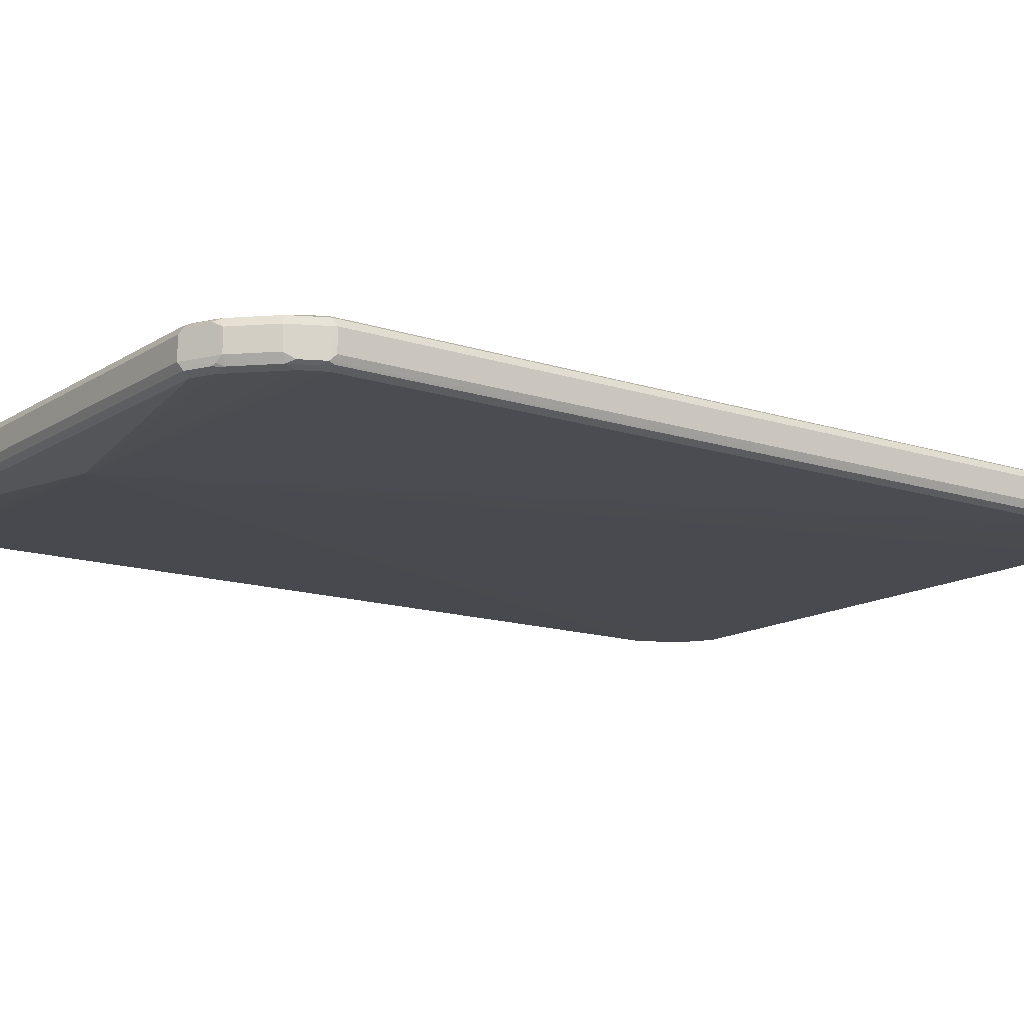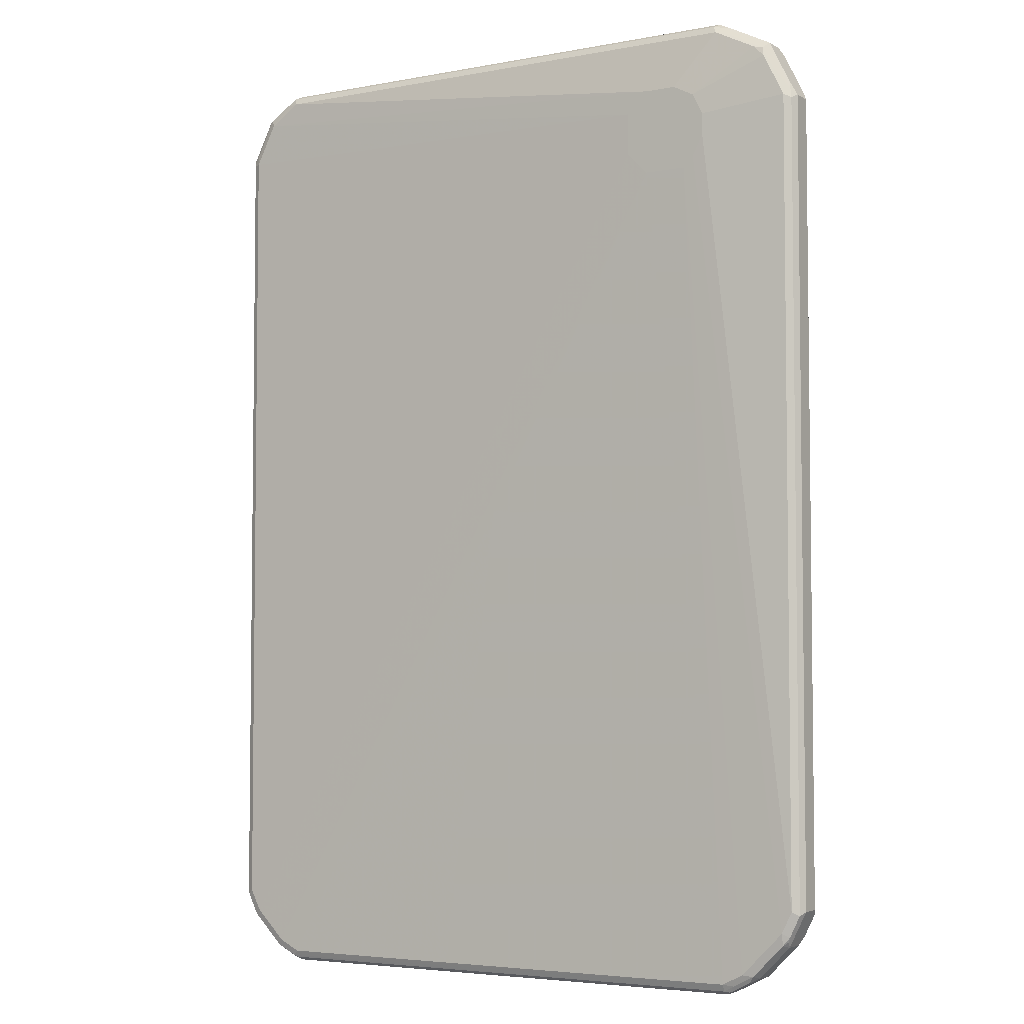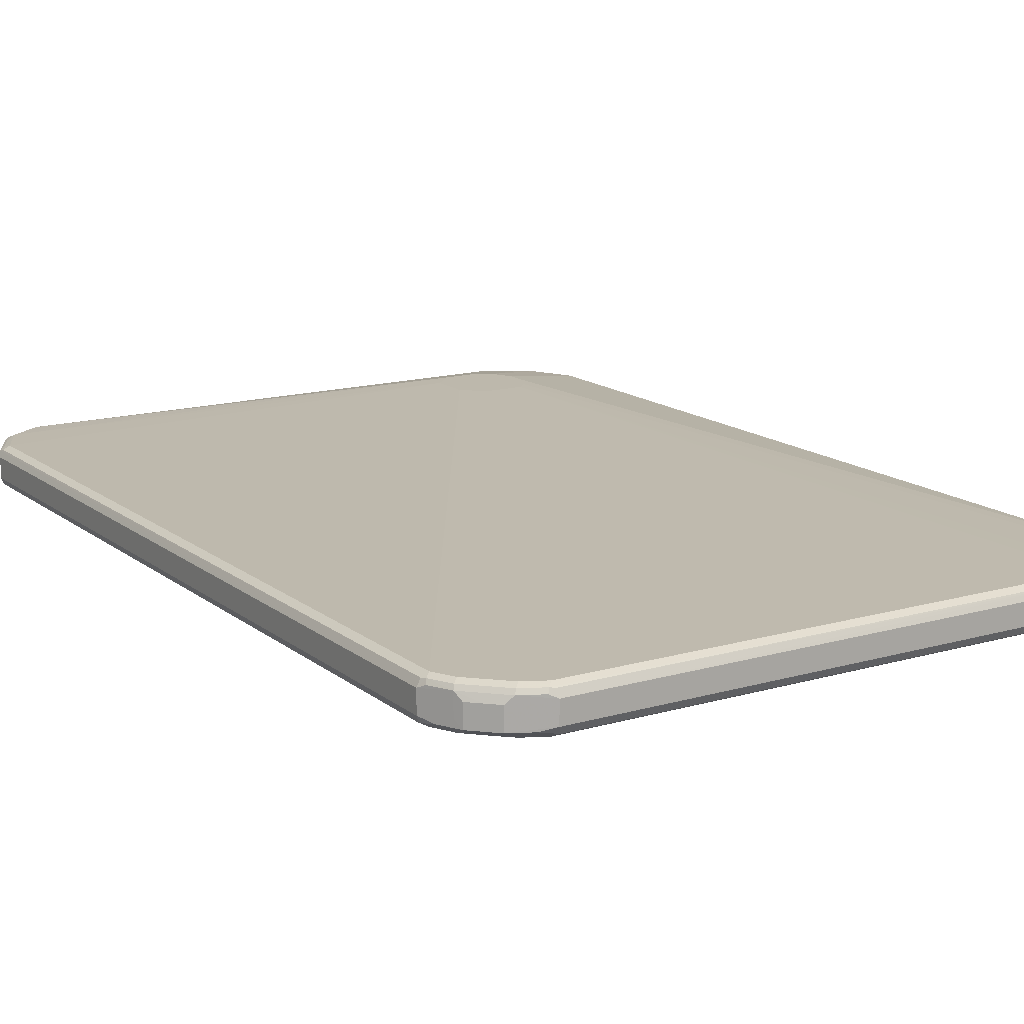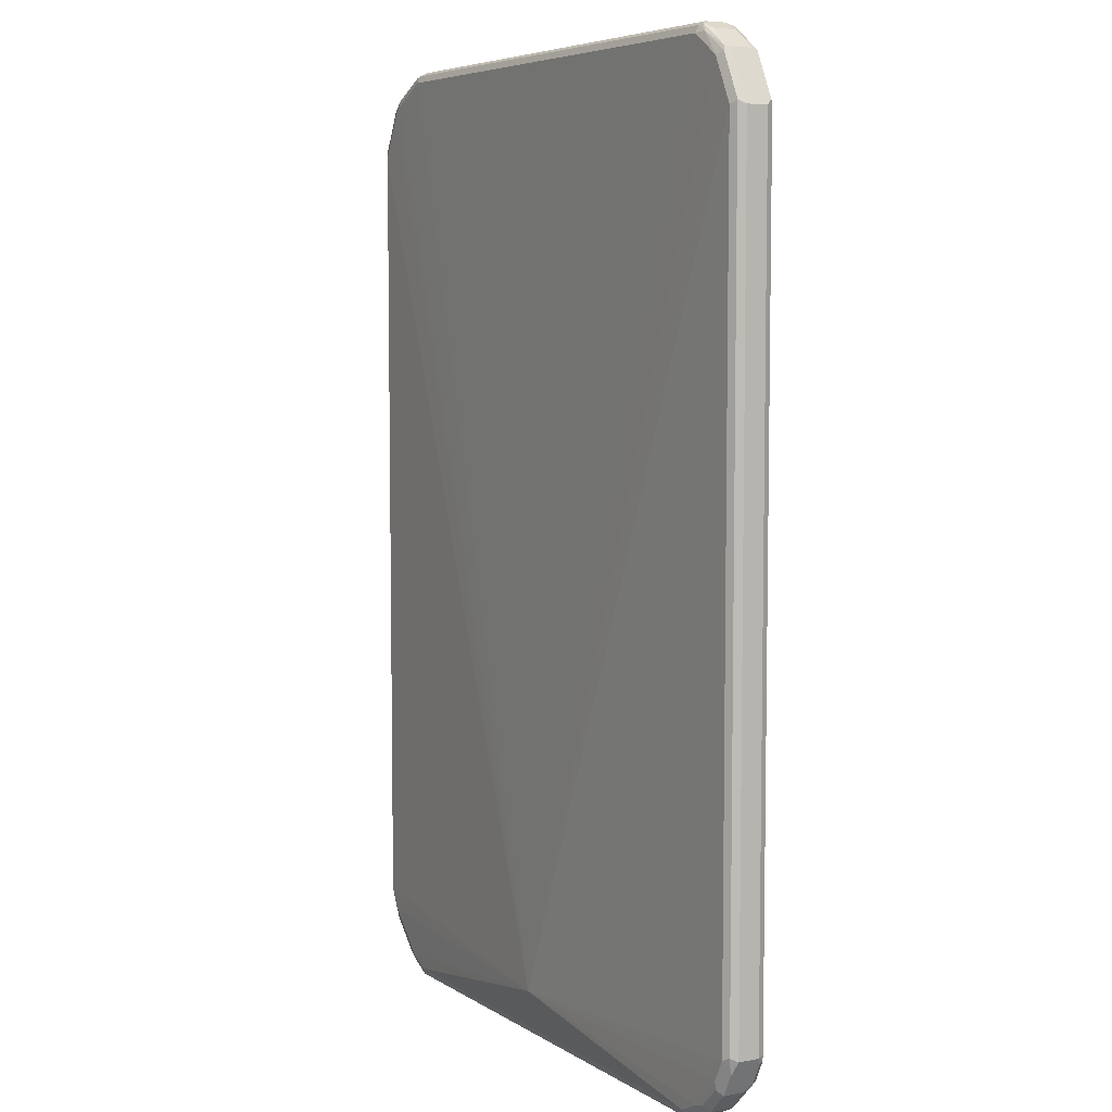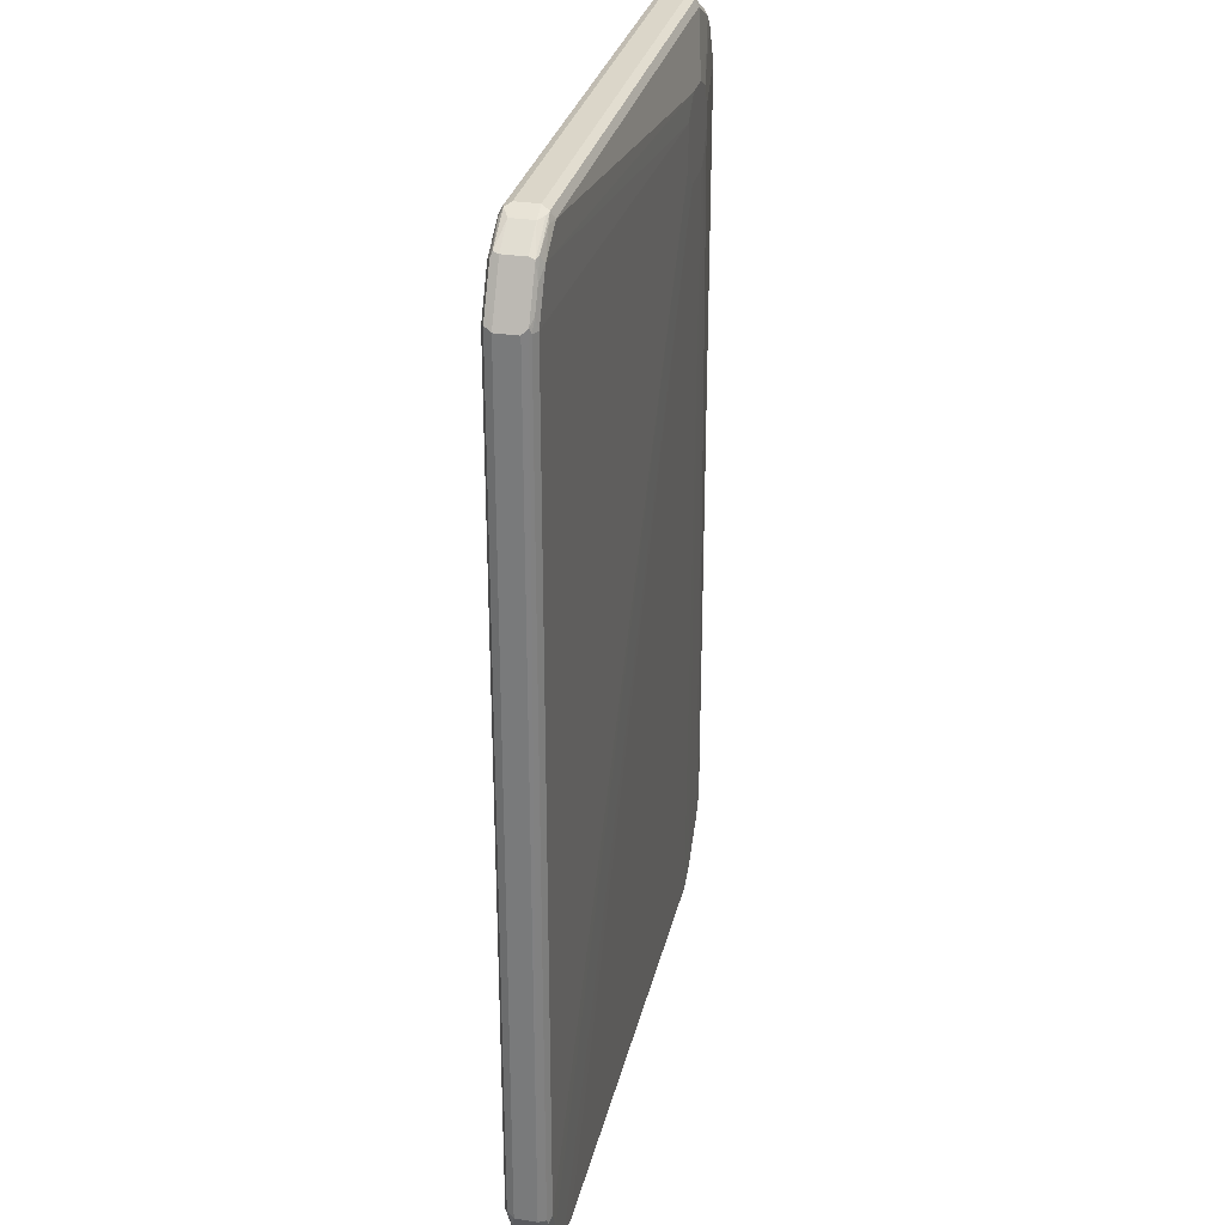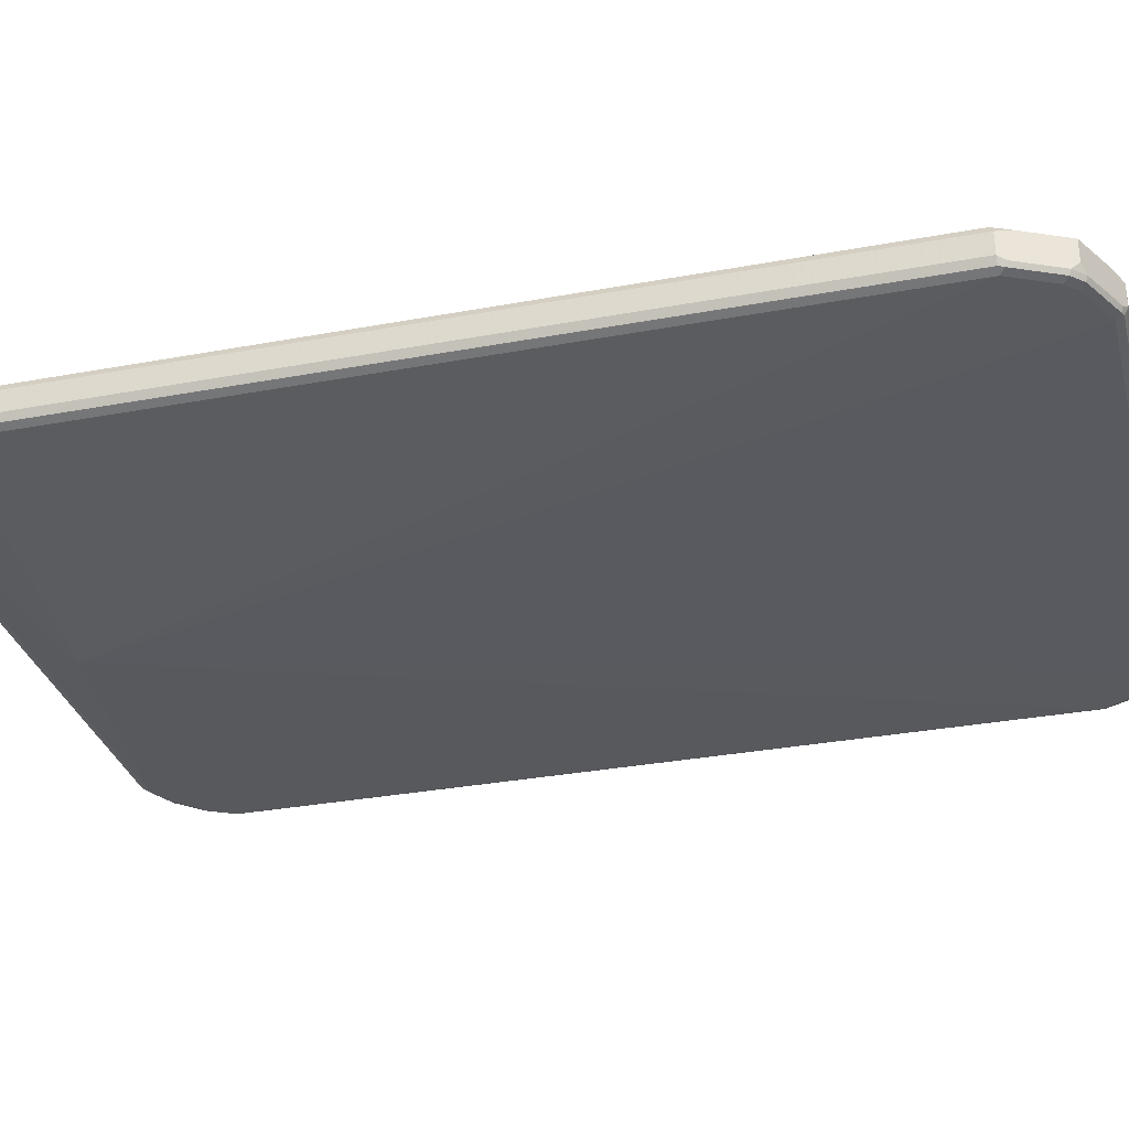
<metadata>
{"format":"obj","ext":"obj","renderer":"f3d","projection":"perspective","resolution":1024,"background":"white","views":[{"elev":-14.1,"azim":54.0,"up":"+Z"},{"elev":-4.5,"azim":31.2,"up":"+Y"},{"elev":14.9,"azim":-32.0,"up":"+Z"},{"elev":6.2,"azim":-119.9,"up":"+Y"},{"elev":29.7,"azim":-77.3,"up":"+Y"},{"elev":-31.8,"azim":104.7,"up":"+Z"}]}
</metadata>
<code>
v -0.5956 -0.7257 -0.0186
v -0.5893 -0.7195 -0.03101
v -0.5863 -0.7351 -0.02792
v -0.5831 -0.7506 -0.02481
v -0.5707 -0.7754 -0.01241
v -0.5956 -0.7257 0.0186
v -0.5956 0.7257 -0.0186
v -0.5769 -0.7257 -0.03722
v -0.5893 0.7319 -0.03101
v -0.5552 -0.7785 -0.03412
v -0.5676 -0.7723 -0.02792
v -0.5644 -0.7878 -0.02481
v -0.5707 -0.7754 0.02481
v -0.5893 -0.7381 0.02481
v -0.5863 -0.7351 0.03256
v -0.5893 -0.7257 0.03101
v -0.5909 0.7351 0.02792
v -0.5956 0.7257 0.0186
v -0.5707 0.7754 -0.0186
v -0.5676 0.777 -0.02792
v -0.5707 0.7692 -0.03101
v -0.5863 0.7397 -0.02792
v 0 -0.763 -0.05584
v -0.5583 -0.763 -0.03722
v -0.5769 0.7257 -0.03722
v -0.5397 -0.7816 -0.03722
v -0.5179 -0.8158 -0.03412
v -0.5459 -0.8064 -0.02481
v -0.5644 -0.7878 0.01241
v -0.5459 -0.8064 0.01241
v -0.5149 -0.8312 0.02481
v -0.5304 -0.8096 0.03256
v -0.5676 -0.7723 0.03256
v -0.5769 -0.7257 0.03722
v -0.5769 0.7257 0.03722
v -0.5893 0.7257 0.03101
v -0.5793 0.7444 0.03256
v -0.5536 0.8096 0.02792
v -0.5521 0.8126 -0.0186
v -0.5489 0.8142 -0.02792
v -0.5521 0.8064 -0.03101
v -0.5397 0.8002 -0.03722
v 0.5769 -0.7071 -0.03722
v 0.5583 -0.7444 -0.03722
v 0.5397 -0.763 -0.03722
v 0.4839 -0.8188 -0.03722
v 0.4467 -0.8374 -0.03722
v -0.4652 -0.8374 -0.03722
v -0.5024 -0.8188 -0.03722
v -0.4839 0.8374 -0.03722
v 0.4467 0.8374 -0.03722
v 0.5211 0.8002 -0.03722
v 0.5397 0.7816 -0.03722
v 0.5769 0.7071 -0.03722
v -0.4807 -0.8344 -0.03412
v -0.5117 -0.8282 -0.02792
v -0.5273 -0.825 -0.02481
v -0.5273 -0.825 0.01241
v -0.4652 -0.8561 0.0186
v -0.4777 -0.8498 0.02481
v -0.5117 -0.8282 0.03256
v -0.5397 -0.7816 0.03722
v -0.5583 -0.763 0.03722
v 0.2791 0.6327 0.05584
v 0.2791 0.7071 0.05584
v -0.5397 0.8002 0.03722
v -0.5606 0.7816 0.03256
v -0.5459 0.8126 0.03101
v -0.4978 0.8468 0.02792
v -0.5087 0.8436 0.0186
v -0.5521 0.8126 0.0186
v -0.5087 0.8436 -0.0186
v -0.4932 0.8515 -0.02792
v -0.5024 0.8397 -0.03256
v 0.5893 -0.7071 -0.03101
v 0.5793 -0.7257 -0.03256
v 0.5863 0.7165 -0.03256
v 0.5606 -0.763 -0.03256
v 0.5421 -0.7816 -0.03256
v 0.5048 -0.8188 -0.03256
v 0.4901 -0.8312 -0.03101
v 0.4529 -0.8498 -0.03101
v -0.459 -0.8498 -0.03101
v -0.4746 -0.8468 -0.02792
v -0.4839 0.8498 -0.03101
v 0.4559 0.8468 -0.03256
v 0.4932 0.8282 -0.03256
v 0.5304 0.8096 -0.03256
v 0.5489 0.7909 -0.03256
v -0.4901 -0.8436 -0.02481
v -0.4652 -0.8561 -0.0186
v 0.4467 -0.8561 0.0186
v 0.4559 -0.8515 0.02792
v -0.4652 -0.8498 0.03101
v -0.4746 -0.8468 0.03256
v -0.5024 -0.8188 0.03722
v 0.3163 0.5955 0.05584
v 0.3163 0.7444 0.05584
v -0.4839 0.8374 0.03722
v -0.5048 0.8374 0.03256
v -0.4901 0.8498 0.03101
v -0.4839 0.8561 0.0186
v -0.4839 0.8561 -0.0186
v 0.4467 0.8561 -0.0186
v 0.4467 0.8498 -0.03101
v 0.5909 -0.7165 -0.02792
v 0.5893 0.7071 -0.03101
v 0.5707 0.7568 -0.02481
v 0.5893 0.7195 -0.02481
v 0.5956 0.7071 -0.0186
v 0.5723 -0.7537 -0.02792
v 0.5644 -0.7692 -0.0186
v 0.5459 -0.7878 -0.0186
v 0.5087 -0.825 -0.0186
v 0.4978 -0.8282 -0.02792
v 0.4606 -0.8468 -0.02792
v 0.4467 -0.8561 -0.0186
v 0.459 0.8498 -0.02481
v 0.5334 0.8126 -0.02481
v 0.5521 0.794 -0.02481
v 0.4932 -0.8328 0.02792
v 0.4652 -0.8397 0.03256
v 0.4467 -0.8498 0.03101
v 0.4467 -0.8374 0.03722
v -0.4652 -0.8374 0.03722
v 0.3908 0.5955 0.05584
v 0.3722 0.7444 0.05584
v 0.4467 0.8374 0.03722
v 0.4404 0.8498 0.03101
v 0.4467 0.8561 0.0186
v 0.5459 0.8064 -0.01241
v 0.5956 -0.7071 -0.0186
v 0.5956 -0.7071 0.0186
v 0.5707 -0.7568 0.0186
v 0.5956 0.7071 0.0186
v 0.5707 -0.7568 -0.0186
v 0.5644 -0.7692 0.0186
v 0.5459 -0.7878 0.0186
v 0.5087 -0.825 0.0186
v 0.5024 -0.8211 0.03256
v 0.4839 -0.8188 0.03722
v 0.4094 0.6141 0.05584
v 0.5397 -0.763 0.03722
v 0.4094 0.7257 0.05584
v 0.5211 0.8002 0.03722
v 0.4622 0.8344 0.03412
v 0.4559 0.8468 0.02792
v 0.4714 0.8436 0.02481
v 0.5087 0.825 0.02481
v 0.5459 0.8064 0.02481
v 0.5893 -0.7133 0.03101
v 0.5863 -0.7211 0.02792
v 0.5707 -0.7506 0.03101
v 0.5676 -0.7584 0.02792
v 0.5831 0.7319 0.02481
v 0.5863 0.7165 0.02792
v 0.5893 0.7009 0.03101
v 0.5583 -0.7653 0.03256
v 0.5397 -0.7839 0.03256
v 0.428 0.6513 0.05584
v 0.5583 -0.7444 0.03722
v 0.428 0.6885 0.05584
v 0.5397 0.7816 0.03722
v 0.5366 0.7971 0.03412
v 0.4932 0.8282 0.02792
v 0.5304 0.8096 0.02792
v 0.5552 0.7599 0.03412
v 0.5769 -0.7071 0.03722
v 0.5769 0.7071 0.03722
f 1 2 3
f 97 125 124
f 96 125 97
f 95 124 125
f 95 123 124
f 94 123 95
f 93 123 94
f 93 122 123
f 97 124 126
f 93 121 122
f 92 117 121
f 88 120 89
f 88 119 120
f 87 119 88
f 87 118 119
f 86 118 87
f 86 104 118
f 92 121 93
f 98 127 128
f 98 128 99
f 99 128 129
f 108 120 131
f 108 110 109
f 106 110 132
f 106 107 110
f 106 134 111
f 106 133 134
f 106 132 133
f 104 150 131
f 104 130 150
f 104 119 118
f 104 131 119
f 102 104 103
f 102 130 104
f 101 130 102
f 101 129 130
f 99 101 100
f 99 129 101
f 86 105 104
f 85 105 86
f 84 91 90
f 83 91 84
f 75 106 76
f 73 85 74
f 73 105 85
f 73 104 105
f 73 103 104
f 73 102 103
f 70 73 72
f 70 102 73
f 69 102 70
f 69 101 102
f 68 100 101
f 66 98 99
f 66 68 67
f 66 100 68
f 66 99 100
f 65 98 66
f 64 98 65
f 75 77 107
f 108 131 150
f 75 107 106
f 76 111 78
f 82 91 83
f 82 117 91
f 82 116 117
f 81 116 82
f 81 115 116
f 80 115 81
f 80 114 115
f 79 114 80
f 79 113 114
f 78 113 79
f 78 112 113
f 78 111 112
f 77 110 107
f 77 109 110
f 77 108 109
f 77 120 108
f 77 89 120
f 76 106 111
f 108 150 135
f 108 135 110
f 110 135 133
f 146 164 166
f 146 165 147
f 145 163 164
f 144 163 145
f 144 162 163
f 143 158 161
f 143 159 158
f 142 168 160
f 142 161 168
f 141 159 143
f 140 159 141
f 139 159 140
f 138 159 139
f 137 159 138
f 137 158 159
f 137 154 158
f 135 156 157
f 146 166 165
f 135 155 156
f 147 165 149
f 149 165 166
f 162 169 163
f 160 169 162
f 160 168 169
f 156 169 157
f 156 167 169
f 153 158 154
f 153 161 158
f 153 168 161
f 151 169 168
f 151 157 169
f 151 153 152
f 151 168 153
f 150 156 155
f 150 167 156
f 150 164 167
f 150 166 164
f 149 166 150
f 147 149 148
f 64 127 98
f 135 150 155
f 133 157 151
f 122 140 141
f 121 140 122
f 121 139 140
f 119 131 120
f 115 117 116
f 114 117 115
f 114 121 117
f 114 139 121
f 113 139 114
f 113 138 139
f 112 134 137
f 112 136 134
f 112 138 113
f 112 137 138
f 111 136 112
f 111 134 136
f 110 133 132
f 122 141 124
f 134 154 137
f 122 124 123
f 126 141 143
f 133 135 157
f 133 154 134
f 133 153 154
f 133 152 153
f 133 151 152
f 130 149 150
f 130 148 149
f 130 147 148
f 129 147 130
f 128 147 129
f 128 146 147
f 128 164 146
f 128 145 164
f 127 145 128
f 127 144 145
f 126 161 142
f 126 143 161
f 124 141 126
f 64 144 127
f 64 162 144
f 64 160 162
f 17 38 39
f 17 67 38
f 17 37 67
f 17 36 37
f 16 36 17
f 15 36 16
f 15 35 36
f 15 34 35
f 15 63 34
f 15 33 63
f 13 15 14
f 13 33 15
f 13 32 33
f 13 31 32
f 13 30 31
f 13 29 30
f 12 30 29
f 17 39 19
f 12 28 30
f 19 39 40
f 20 40 41
f 23 53 54
f 23 52 53
f 23 51 52
f 23 50 51
f 23 42 50
f 23 25 42
f 23 26 24
f 23 49 26
f 23 48 49
f 23 47 48
f 23 46 47
f 23 45 46
f 23 44 45
f 23 43 44
f 21 42 25
f 21 41 42
f 20 41 21
f 19 40 20
f 23 54 43
f 10 28 12
f 10 27 57
f 5 12 29
f 4 12 5
f 3 12 4
f 3 11 12
f 3 10 11
f 3 8 10
f 2 25 8
f 2 9 25
f 2 8 3
f 1 9 2
f 1 7 9
f 1 18 7
f 1 6 18
f 1 13 6
f 1 5 13
f 1 4 5
f 1 3 4
f 5 29 13
f 10 57 28
f 6 13 14
f 6 15 16
f 10 49 27
f 10 26 49
f 10 24 26
f 10 12 11
f 9 21 25
f 9 22 21
f 8 25 23
f 8 24 10
f 8 23 24
f 7 22 9
f 7 21 22
f 7 20 21
f 7 19 20
f 7 17 19
f 7 18 17
f 6 17 18
f 6 16 17
f 6 14 15
f 163 169 167
f 27 49 48
f 27 55 84
f 53 88 89
f 52 88 53
f 51 88 52
f 51 87 88
f 51 86 87
f 50 86 51
f 50 85 86
f 50 74 85
f 48 84 55
f 48 83 84
f 47 83 48
f 47 82 83
f 46 82 47
f 46 81 82
f 46 80 81
f 46 79 80
f 45 79 46
f 53 89 77
f 44 79 45
f 53 77 54
f 56 90 57
f 64 142 160
f 64 126 142
f 64 97 126
f 62 64 63
f 62 97 64
f 62 96 97
f 61 125 96
f 61 95 125
f 59 95 60
f 59 94 95
f 59 93 94
f 59 92 93
f 59 117 92
f 59 91 117
f 57 59 58
f 57 91 59
f 57 90 91
f 56 84 90
f 27 48 55
f 44 78 79
f 43 54 77
f 34 65 35
f 34 64 65
f 34 63 64
f 33 62 63
f 32 96 62
f 32 61 96
f 32 62 33
f 31 61 32
f 31 95 61
f 31 60 95
f 31 59 60
f 31 58 59
f 30 58 31
f 28 58 30
f 28 57 58
f 27 56 57
f 27 84 56
f 35 65 66
f 43 77 75
f 35 66 37
f 37 66 67
f 43 78 44
f 43 76 78
f 43 75 76
f 42 74 50
f 41 74 42
f 40 74 41
f 40 73 74
f 40 72 73
f 39 72 40
f 39 70 72
f 39 71 70
f 38 71 39
f 38 70 71
f 38 69 70
f 38 101 69
f 38 68 101
f 38 67 68
f 35 37 36
f 163 167 164

</code>
